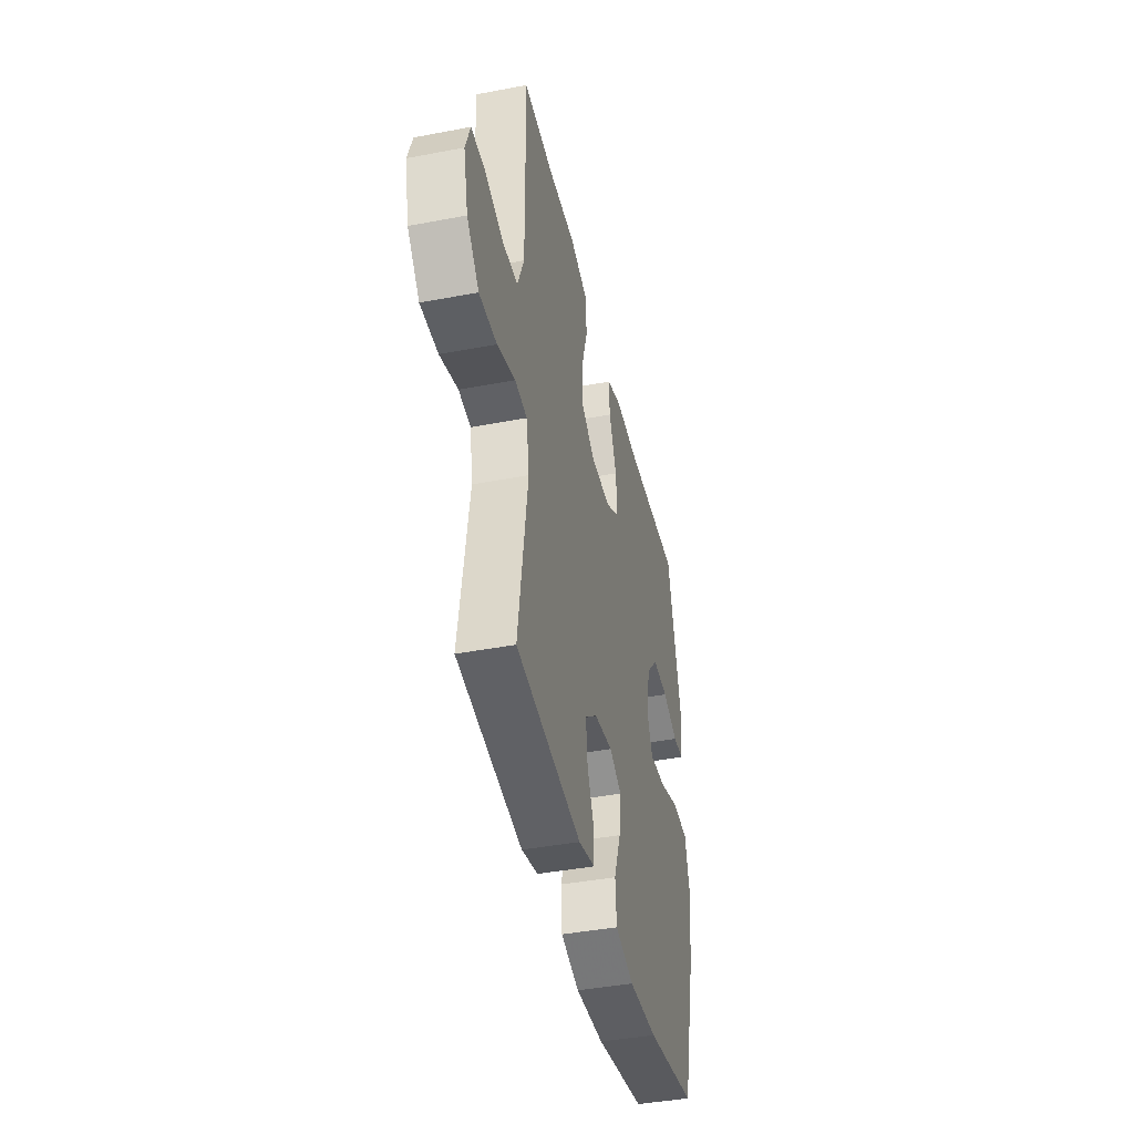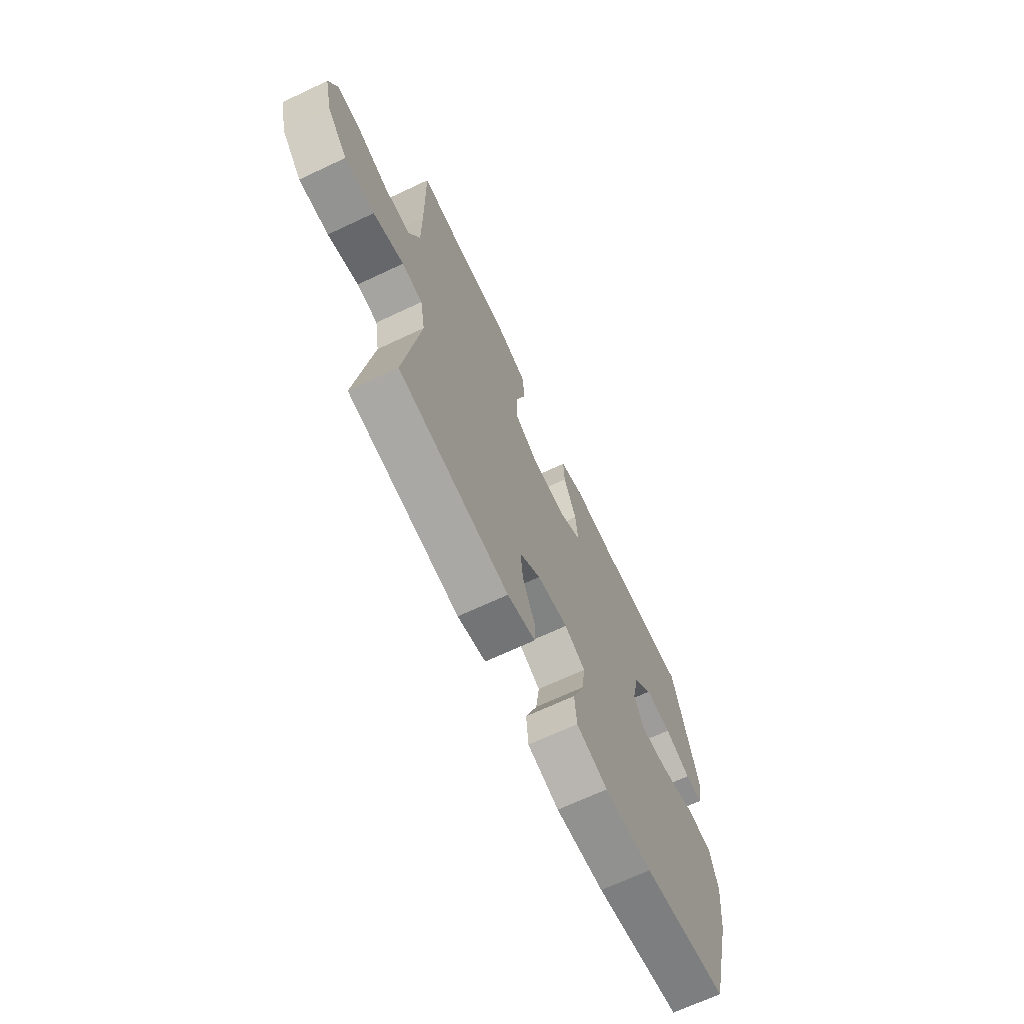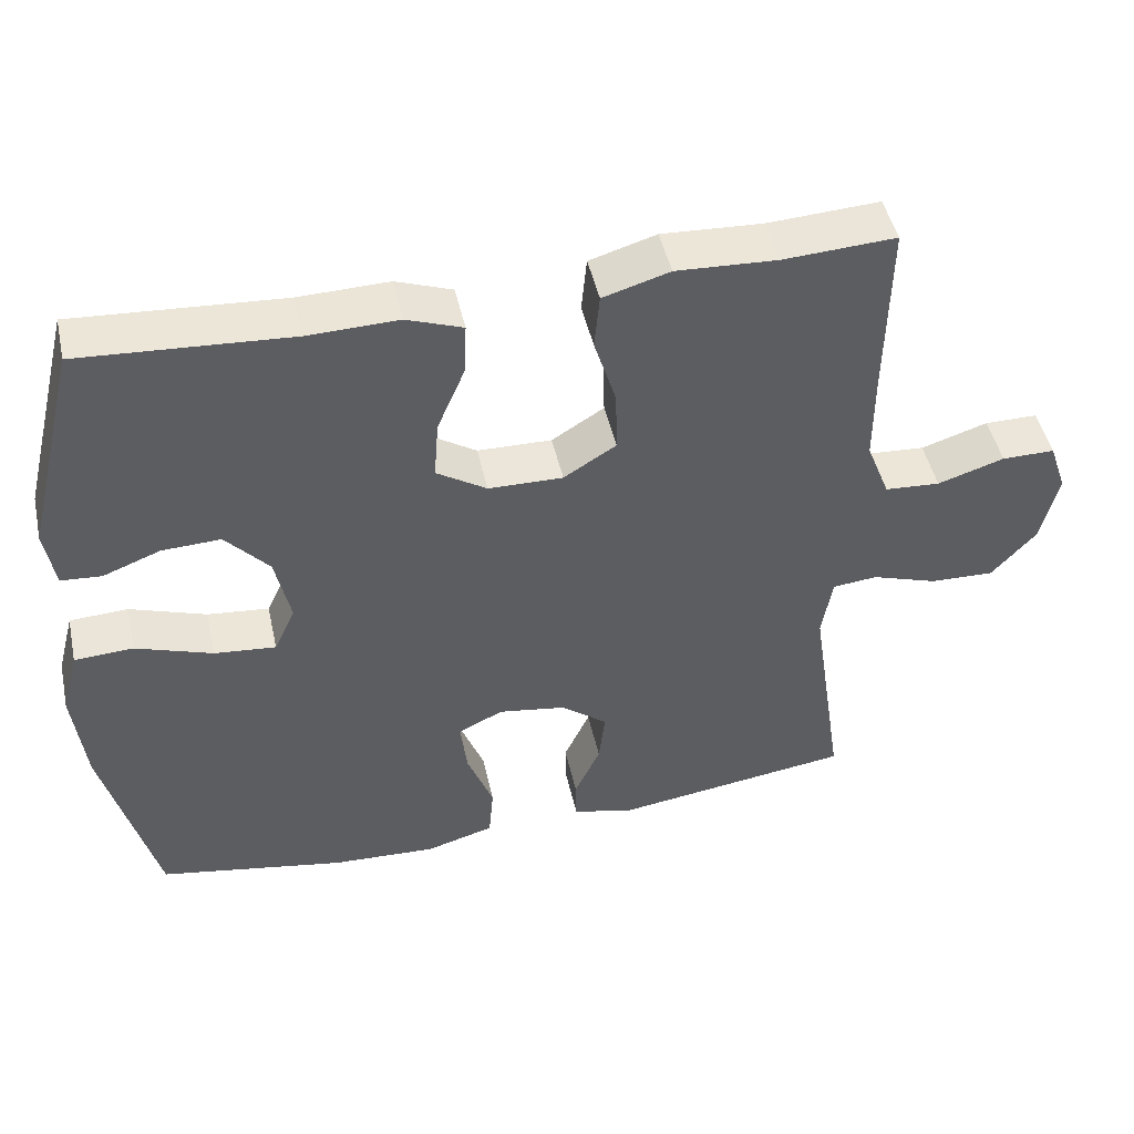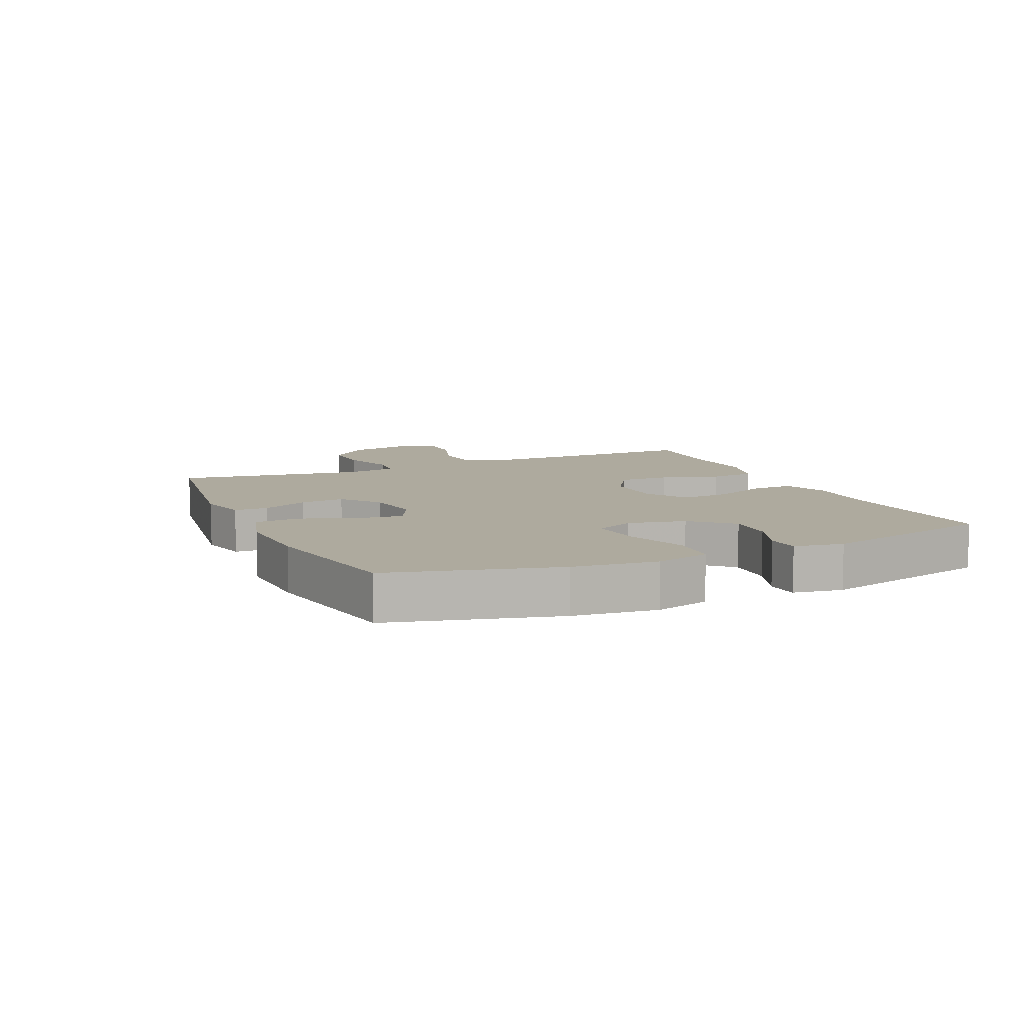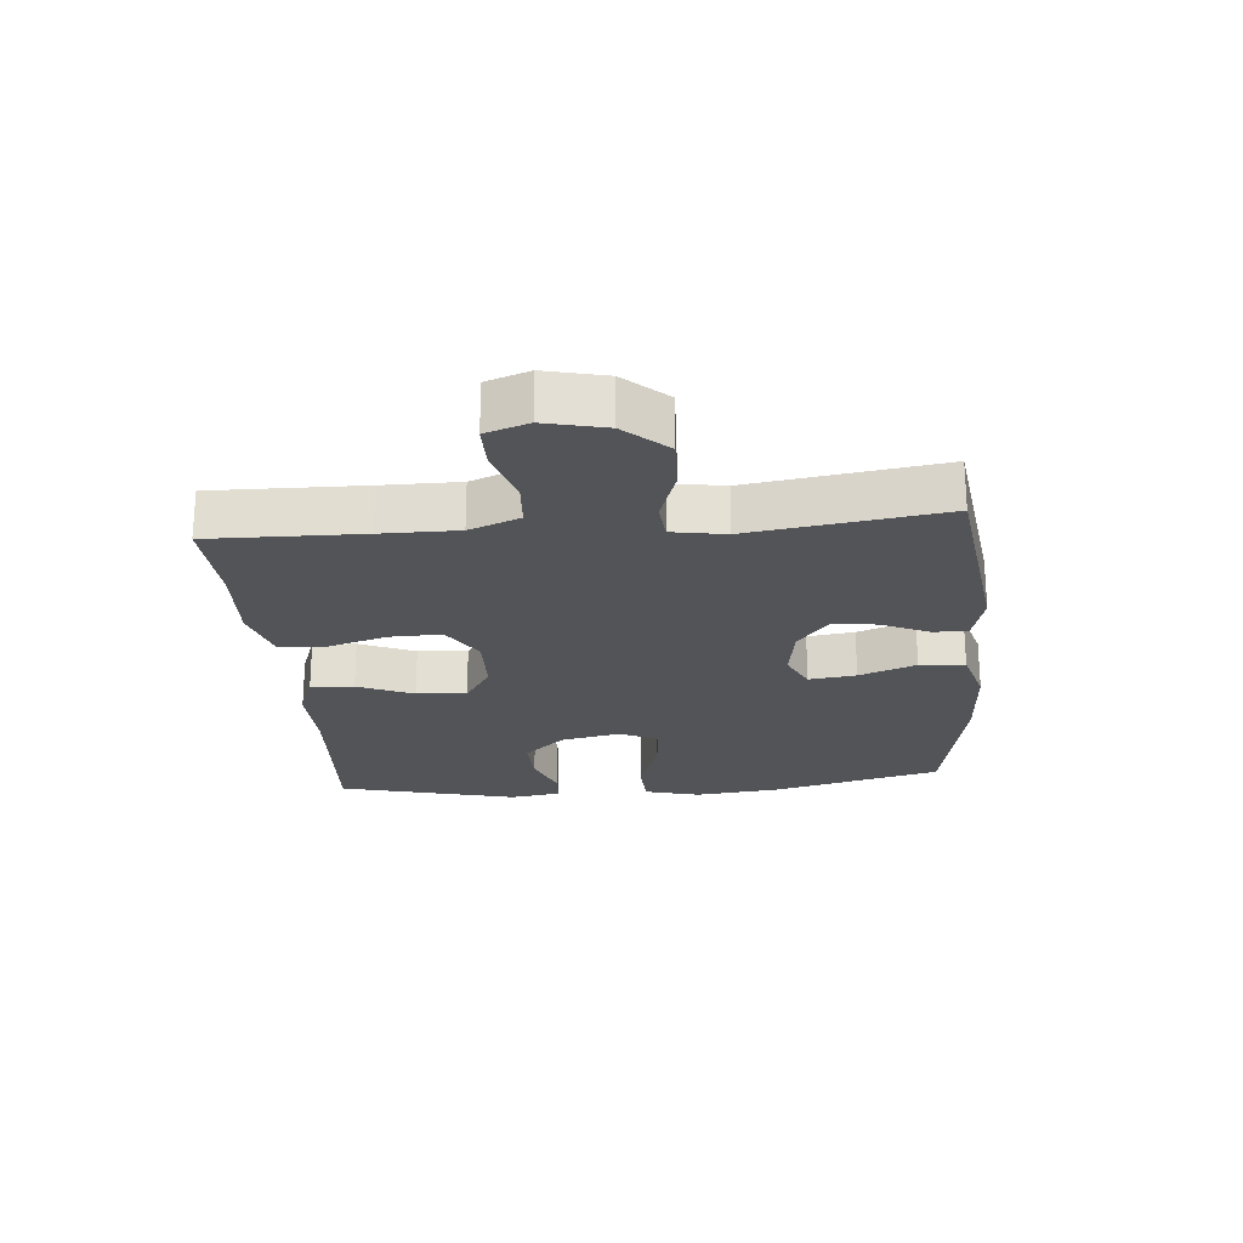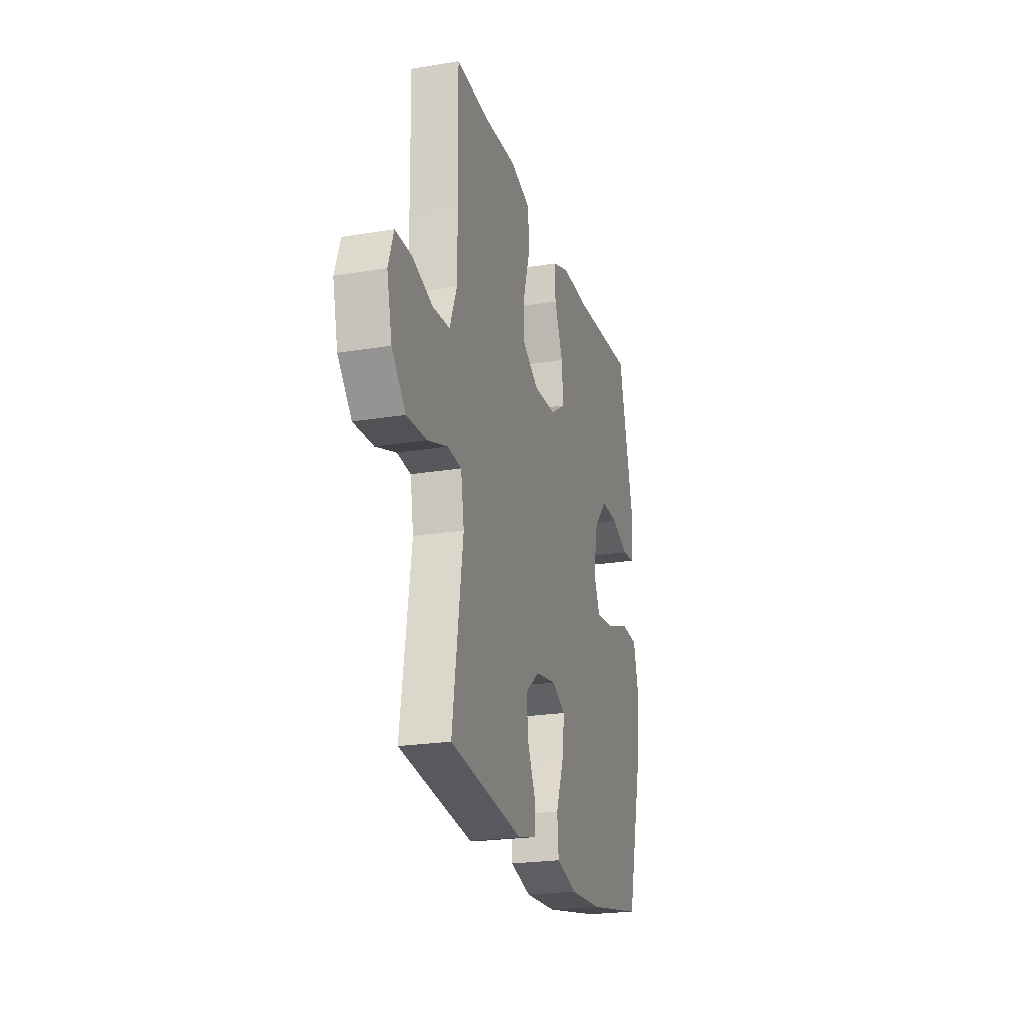
<metadata>
{"format":"obj","ext":"obj","renderer":"f3d","projection":"perspective","resolution":1024,"background":"white","views":[{"elev":-42.0,"azim":102.9,"up":"+Z"},{"elev":-68.4,"azim":115.2,"up":"+Z"},{"elev":47.2,"azim":-12.5,"up":"+Z"},{"elev":9.2,"azim":-113.9,"up":"+Y"},{"elev":-23.1,"azim":94.9,"up":"+Y"},{"elev":-22.6,"azim":105.8,"up":"+Z"}]}
</metadata>
<code>
v 0.5 0.07 0.5
v 0.496 0.07 0.262
v 0.496 0.07 0.142
v 0.527 0.07 0.063
v 0.6 0.07 0.058
v 0.688 0.07 0.086
v 0.758 0.07 0.086
v 0.781 0.07 0.019
v 0.759 0.07 -0.076
v 0.7 0.07 -0.142
v 0.615 0.07 -0.139
v 0.528 0.07 -0.11
v 0.469 0.07 -0.116
v 0.455 0.07 -0.199
v 0.5 0.07 -0.5
v 0.185 0.07 -0.544
v 0.105 0.07 -0.524
v 0.104 0.07 -0.47
v 0.138 0.07 -0.396
v 0.146 0.07 -0.325
v 0.085 0.07 -0.277
v -0.004 0.07 -0.263
v -0.064 0.07 -0.292
v -0.054 0.07 -0.366
v -0.02 0.07 -0.455
v -0.026 0.07 -0.526
v -0.116 0.07 -0.552
v -0.254 0.07 -0.545
v -0.5 0.07 -0.5
v -0.569 0.07 -0.233
v -0.584 0.07 -0.099
v -0.561 0.07 -0.012
v -0.484 0.07 -0.008
v -0.383 0.07 -0.043
v -0.302 0.07 -0.051
v -0.274 0.07 0.01
v -0.294 0.07 0.103
v -0.351 0.07 0.167
v -0.428 0.07 0.164
v -0.504 0.07 0.135
v -0.557 0.07 0.139
v -0.57 0.07 0.218
v -0.5 0.07 0.5
v -0.225 0.07 0.482
v -0.106 0.07 0.485
v -0.032 0.07 0.458
v -0.035 0.07 0.39
v -0.072 0.07 0.303
v -0.078 0.07 0.225
v -0.012 0.07 0.183
v 0.086 0.07 0.181
v 0.155 0.07 0.224
v 0.153 0.07 0.306
v 0.124 0.07 0.4
v 0.131 0.07 0.473
v 0.219 0.07 0.499
v 0.352 0.07 0.492
v 0.5 0 0.5
v 0.496 0 0.262
v 0.496 0 0.142
v 0.527 0 0.063
v 0.6 0 0.058
v 0.688 0 0.086
v 0.758 0 0.086
v 0.781 0 0.019
v 0.759 0 -0.076
v 0.7 0 -0.142
v 0.615 0 -0.139
v 0.528 0 -0.11
v 0.469 0 -0.116
v 0.455 0 -0.199
v 0.5 0 -0.5
v 0.185 0 -0.544
v 0.105 0 -0.524
v 0.104 0 -0.47
v 0.138 0 -0.396
v 0.146 0 -0.325
v 0.085 0 -0.277
v -0.004 0 -0.263
v -0.064 0 -0.292
v -0.054 0 -0.366
v -0.02 0 -0.455
v -0.026 0 -0.526
v -0.116 0 -0.552
v -0.254 0 -0.545
v -0.5 0 -0.5
v -0.569 0 -0.233
v -0.584 0 -0.099
v -0.561 0 -0.012
v -0.484 0 -0.008
v -0.383 0 -0.043
v -0.302 0 -0.051
v -0.274 0 0.01
v -0.294 0 0.103
v -0.351 0 0.167
v -0.428 0 0.164
v -0.504 0 0.135
v -0.557 0 0.139
v -0.57 0 0.218
v -0.5 0 0.5
v -0.225 0 0.482
v -0.106 0 0.485
v -0.032 0 0.458
v -0.035 0 0.39
v -0.072 0 0.303
v -0.078 0 0.225
v -0.012 0 0.183
v 0.086 0 0.181
v 0.155 0 0.224
v 0.153 0 0.306
v 0.124 0 0.4
v 0.131 0 0.473
v 0.219 0 0.499
v 0.352 0 0.492
f 54 55 56 57
f 53 54 57 1
f 52 53 1 2
f 51 52 2 3
f 50 51 3 4
f 45 46 47 48
f 44 45 48 49
f 43 44 49
f 42 43 49
f 39 40 41 42
f 38 39 42 49
f 37 38 49 50
f 31 32 33 34
f 31 34 35
f 30 31 35
f 29 30 35
f 28 29 35 36
f 24 25 26 27
f 23 24 27 28
f 16 17 18 19
f 14 15 16 19
f 13 14 19 20
f 9 10 11 12
f 9 12 13
f 8 9 13
f 5 6 7 8
f 4 5 8 13
f 36 37 50 4
f 23 28 36
f 22 23 36 4
f 4 13 20 21
f 4 21 22
f 114 113 112 111
f 58 114 111 110
f 59 58 110 109
f 60 59 109 108
f 61 60 108 107
f 105 104 103 102
f 106 105 102 101
f 106 101 100
f 106 100 99
f 99 98 97 96
f 106 99 96 95
f 107 106 95 94
f 91 90 89 88
f 92 91 88
f 92 88 87
f 92 87 86
f 93 92 86 85
f 84 83 82 81
f 85 84 81 80
f 76 75 74 73
f 76 73 72 71
f 77 76 71 70
f 69 68 67 66
f 70 69 66
f 70 66 65
f 65 64 63 62
f 70 65 62 61
f 61 107 94 93
f 93 85 80
f 61 93 80 79
f 78 77 70 61
f 79 78 61
f 1 58 59 2
f 2 59 60 3
f 3 60 61 4
f 4 61 62 5
f 5 62 63 6
f 6 63 64 7
f 7 64 65 8
f 8 65 66 9
f 9 66 67 10
f 10 67 68 11
f 11 68 69 12
f 12 69 70 13
f 13 70 71 14
f 14 71 72 15
f 15 72 73 16
f 16 73 74 17
f 17 74 75 18
f 18 75 76 19
f 19 76 77 20
f 20 77 78 21
f 21 78 79 22
f 22 79 80 23
f 23 80 81 24
f 24 81 82 25
f 25 82 83 26
f 26 83 84 27
f 27 84 85 28
f 28 85 86 29
f 29 86 87 30
f 30 87 88 31
f 31 88 89 32
f 32 89 90 33
f 33 90 91 34
f 34 91 92 35
f 35 92 93 36
f 36 93 94 37
f 37 94 95 38
f 38 95 96 39
f 39 96 97 40
f 40 97 98 41
f 41 98 99 42
f 42 99 100 43
f 43 100 101 44
f 44 101 102 45
f 45 102 103 46
f 46 103 104 47
f 47 104 105 48
f 48 105 106 49
f 49 106 107 50
f 50 107 108 51
f 51 108 109 52
f 52 109 110 53
f 53 110 111 54
f 54 111 112 55
f 55 112 113 56
f 56 113 114 57
f 57 114 58 1

</code>
